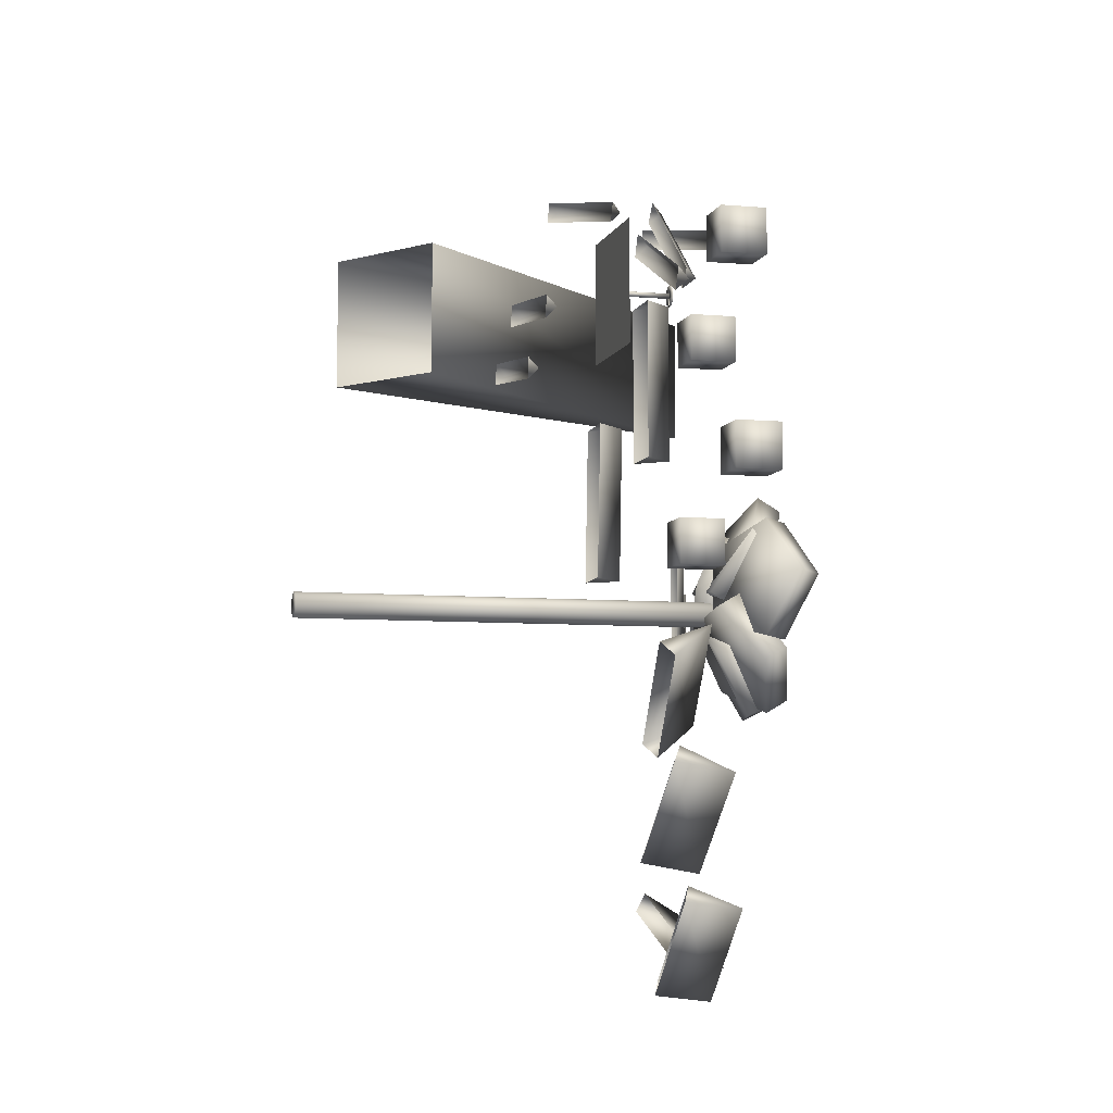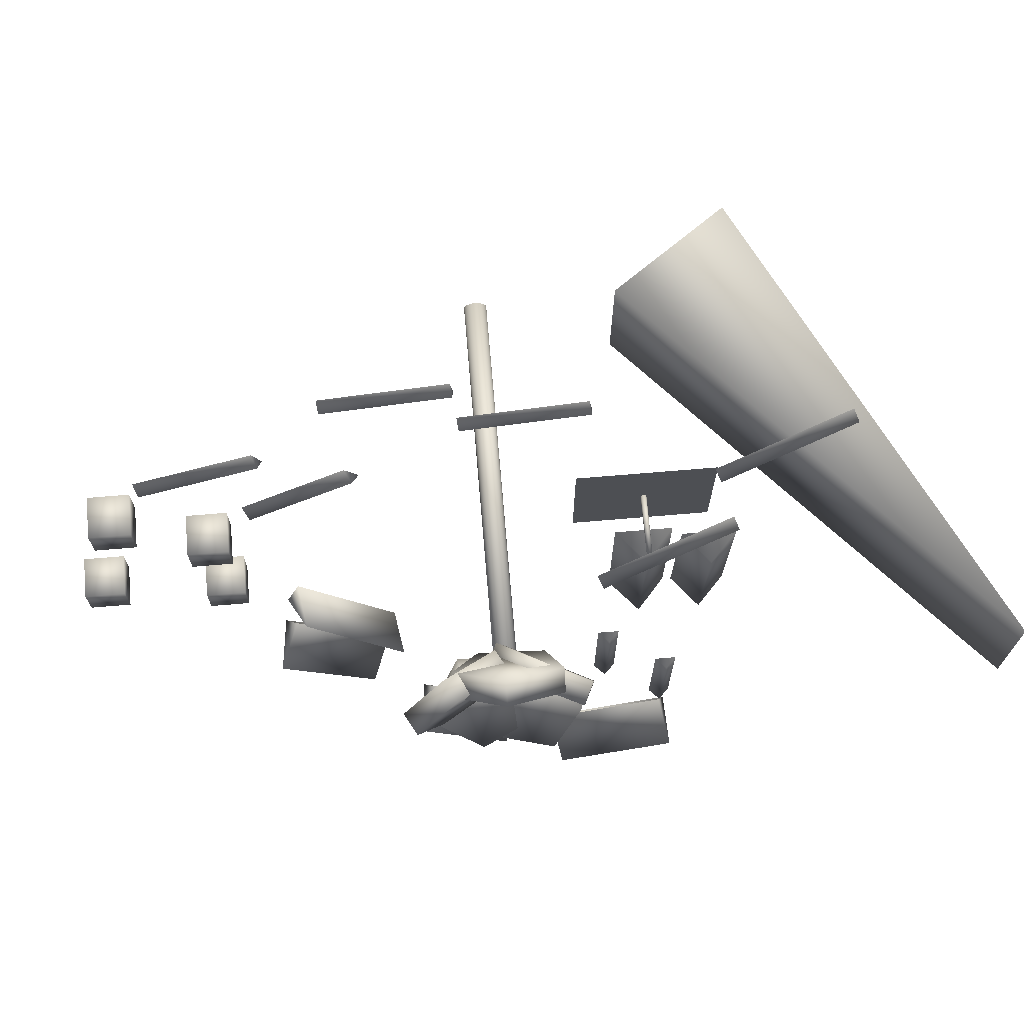
<metadata>
{"format":"obj","ext":"obj","renderer":"f3d","projection":"perspective","resolution":1024,"background":"white","views":[{"elev":-6.7,"azim":75.2,"up":"+Z"},{"elev":71.7,"azim":175.2,"up":"+Z"}]}
</metadata>
<code>
o Baseplane_Plane
v 102.9 -88.88 -102.9
v -102.9 -88.88 -102.9
v 102.9 -88.88 102.9
v -102.9 -88.88 102.9
f 1 2 4 3
o Basic_Ramp_Cube
v 46.02 -41.66 -276.4
v 46.02 -41.66 -18.6
v 3.245 6.609 -276.4
v -39.53 -41.66 -276.4
v 3.245 6.609 -18.6
v -39.53 -41.66 -18.6
f 8 5 7
f 9 10 8 7
f 6 9 7 5
f 9 6 10
o Cylinder
v 0 -88.52 -4.35
v 0 8.7 -4.35
v 0.8487 -88.52 -4.267
v 0.8487 8.7 -4.267
v 1.665 -88.52 -4.019
v 1.665 8.7 -4.019
v 2.417 -88.52 -3.617
v 2.417 8.7 -3.617
v 3.076 -88.52 -3.076
v 3.076 8.7 -3.076
v 3.617 -88.52 -2.417
v 3.617 8.7 -2.417
v 4.019 -88.52 -1.665
v 4.019 8.7 -1.665
v 4.267 -88.52 -0.8487
v 4.267 8.7 -0.8487
v 4.35 -88.52 0
v 4.35 8.7 0
v 4.267 -88.52 0.8487
v 4.267 8.7 0.8487
v 4.019 -88.52 1.665
v 4.019 8.7 1.665
v 3.617 -88.52 2.417
v 3.617 8.7 2.417
v 3.076 -88.52 3.076
v 3.076 8.7 3.076
v 2.417 -88.52 3.617
v 2.417 8.7 3.617
v 1.665 -88.52 4.019
v 1.665 8.7 4.019
v 0.8487 -88.52 4.267
v 0.8487 8.7 4.267
v 0 -88.52 4.35
v 0 8.7 4.35
v -0.8487 -88.52 4.267
v -0.8487 8.7 4.267
v -1.665 -88.52 4.019
v -1.665 8.7 4.019
v -2.417 -88.52 3.617
v -2.417 8.7 3.617
v -3.076 -88.52 3.076
v -3.076 8.7 3.076
v -3.617 -88.52 2.417
v -3.617 8.7 2.417
v -4.019 -88.52 1.665
v -4.019 8.7 1.665
v -4.267 -88.52 0.8487
v -4.267 8.7 0.8487
v -4.35 -88.52 0
v -4.35 8.7 0
v -4.267 -88.52 -0.8487
v -4.267 8.7 -0.8487
v -4.019 -88.52 -1.665
v -4.019 8.7 -1.665
v -3.617 -88.52 -2.417
v -3.617 8.7 -2.417
v -3.076 -88.52 -3.076
v -3.076 8.7 -3.076
v -2.417 -88.52 -3.617
v -2.417 8.7 -3.617
v -1.665 -88.52 -4.019
v -1.665 8.7 -4.019
v -0.8487 -88.52 -4.267
v -0.8487 8.7 -4.267
v -0 8.7 -17.84
v 3.48 8.7 -17.49
v 6.825 8.7 -16.48
v 9.909 8.7 -14.83
v 12.61 8.7 -12.61
v 14.83 8.7 -9.909
v 16.48 8.7 -6.825
v 17.49 8.7 -3.48
v 17.84 8.7 0
v 17.49 8.7 3.48
v 16.48 8.7 6.825
v 14.83 8.7 9.909
v 12.61 8.7 12.61
v 9.909 8.7 14.83
v 6.825 8.7 16.48
v 3.48 8.7 17.49
v -0 8.7 17.84
v -3.48 8.7 17.49
v -6.825 8.7 16.48
v -9.909 8.7 14.83
v -12.61 8.7 12.61
v -14.83 8.7 9.909
v -16.48 8.7 6.825
v -17.49 8.7 3.48
v -17.84 8.7 0
v -17.49 8.7 -3.48
v -16.48 8.7 -6.825
v -14.83 8.7 -9.909
v -12.61 8.7 -12.61
v -9.909 8.7 -14.83
v -6.825 8.7 -16.48
v -3.48 8.7 -17.49
v -0 10.3 -17.84
v 3.48 10.3 -17.49
v 6.825 10.3 -16.48
v 9.909 10.3 -14.83
v 12.61 10.3 -12.61
v 14.83 10.3 -9.909
v 16.48 10.3 -6.825
v 17.49 10.3 -3.48
v 17.84 10.3 0
v 17.49 10.3 3.48
v 16.48 10.3 6.825
v 14.83 10.3 9.909
v 12.61 10.3 12.61
v 9.909 10.3 14.83
v 6.825 10.3 16.48
v 3.48 10.3 17.49
v -0 10.3 17.84
v -3.48 10.3 17.49
v -6.825 10.3 16.48
v -9.909 10.3 14.83
v -12.61 10.3 12.61
v -14.83 10.3 9.909
v -16.48 10.3 6.825
v -17.49 10.3 3.48
v -17.84 10.3 0
v -17.49 10.3 -3.48
v -16.48 10.3 -6.825
v -14.83 10.3 -9.909
v -12.61 10.3 -12.61
v -9.909 10.3 -14.83
v -6.825 10.3 -16.48
v -3.48 10.3 -17.49
v 0 10.3 -2.401
v 0.4685 10.3 -2.355
v 0.919 10.3 -2.219
v 1.334 10.3 -1.997
v 1.698 10.3 -1.698
v 1.997 10.3 -1.334
v 2.219 10.3 -0.919
v 2.355 10.3 -0.4685
v 2.401 10.3 0
v 2.355 10.3 0.4685
v 2.219 10.3 0.919
v 1.997 10.3 1.334
v 1.698 10.3 1.698
v 1.334 10.3 1.997
v 0.919 10.3 2.219
v 0.4685 10.3 2.355
v 0 10.3 2.401
v -0.4685 10.3 2.355
v -0.919 10.3 2.219
v -1.334 10.3 1.997
v -1.698 10.3 1.698
v -1.997 10.3 1.334
v -2.219 10.3 0.919
v -2.355 10.3 0.4685
v -2.401 10.3 0
v -2.355 10.3 -0.4685
v -2.219 10.3 -0.919
v -1.997 10.3 -1.334
v -1.698 10.3 -1.698
v -1.334 10.3 -1.997
v -0.919 10.3 -2.219
v -0.4685 10.3 -2.355
v 0 8.36 3.68
v 0 12.69 3.68
v -0.718 8.36 3.61
v -0.718 12.69 3.61
v -1.408 8.36 3.4
v -1.408 12.69 3.4
v -2.045 8.36 3.06
v -2.045 12.69 3.06
v -2.602 8.36 2.602
v -2.602 12.69 2.602
v -3.06 8.36 2.045
v -3.06 12.69 2.045
v -3.4 8.36 1.408
v -3.4 12.69 1.408
v -3.61 8.36 0.718
v -3.61 12.69 0.718
v -3.68 8.36 -0
v -3.68 12.69 -0
v -3.61 8.36 -0.718
v -3.61 12.69 -0.718
v -3.4 8.36 -1.408
v -3.4 12.69 -1.408
v -3.06 8.36 -2.045
v -3.06 12.69 -2.045
v -2.602 8.36 -2.602
v -2.602 12.69 -2.602
v -2.045 8.36 -3.06
v -2.045 12.69 -3.06
v -1.408 8.36 -3.4
v -1.408 12.69 -3.4
v -0.718 8.36 -3.61
v -0.718 12.69 -3.61
v 0 8.36 -3.68
v 0 12.69 -3.68
v 0.718 8.36 -3.61
v 0.718 12.69 -3.61
v 1.408 8.36 -3.4
v 1.408 12.69 -3.4
v 2.045 8.36 -3.06
v 2.045 12.69 -3.06
v 2.602 8.36 -2.602
v 2.602 12.69 -2.602
v 3.06 8.36 -2.045
v 3.06 12.69 -2.045
v 3.4 8.36 -1.408
v 3.4 12.69 -1.408
v 3.61 8.36 -0.718
v 3.61 12.69 -0.718
v 3.68 8.36 -0
v 3.68 12.69 -0
v 3.61 8.36 0.718
v 3.61 12.69 0.718
v 3.4 8.36 1.408
v 3.4 12.69 1.408
v 3.06 8.36 2.045
v 3.06 12.69 2.045
v 2.602 8.36 2.602
v 2.602 12.69 2.602
v 2.045 8.36 3.06
v 2.045 12.69 3.06
v 1.408 8.36 3.4
v 1.408 12.69 3.4
v 0.718 8.36 3.61
v 0.718 12.69 3.61
f 11 12 14 13
f 13 14 16 15
f 15 16 18 17
f 17 18 20 19
f 19 20 22 21
f 21 22 24 23
f 23 24 26 25
f 25 26 28 27
f 27 28 30 29
f 29 30 32 31
f 31 32 34 33
f 33 34 36 35
f 35 36 38 37
f 37 38 40 39
f 39 40 42 41
f 41 42 44 43
f 43 44 46 45
f 45 46 48 47
f 47 48 50 49
f 49 50 52 51
f 51 52 54 53
f 53 54 56 55
f 55 56 58 57
f 57 58 60 59
f 59 60 62 61
f 61 62 64 63
f 63 64 66 65
f 65 66 68 67
f 67 68 70 69
f 69 70 72 71
f 14 12 74 72 70 68 66 64 62 60 58 56 54 52 50 48 46 44 42 40 38 36 34 32 30 28 26 24 22 20 18 16
f 71 72 74 73
f 73 74 12 11
f 11 13 15 17 19 21 23 25 27 29 31 33 35 37 39 41 43 45 47 49 51 53 55 57 59 61 63 65 67 69 71 73
f 64 66 102 101
f 20 22 80 79
f 38 40 89 88
f 56 58 98 97
f 12 14 76 75
f 12 74 106 75
f 30 32 85 84
f 48 50 94 93
f 66 68 103 102
f 22 24 81 80
f 40 42 90 89
f 58 60 99 98
f 14 16 77 76
f 32 34 86 85
f 50 52 95 94
f 68 70 104 103
f 24 26 82 81
f 42 44 91 90
f 60 62 100 99
f 16 18 78 77
f 34 36 87 86
f 52 54 96 95
f 70 72 105 104
f 26 28 83 82
f 44 46 92 91
f 62 64 101 100
f 18 20 79 78
f 36 38 88 87
f 54 56 97 96
f 74 72 105 106
f 28 30 84 83
f 46 48 93 92
f 86 87 119 118
f 100 101 133 132
f 87 88 120 119
f 101 102 134 133
f 88 89 121 120
f 75 76 108 107
f 102 103 135 134
f 89 90 122 121
f 76 77 109 108
f 103 104 136 135
f 90 91 123 122
f 77 78 110 109
f 104 105 137 136
f 91 92 124 123
f 78 79 111 110
f 106 105 137 138
f 92 93 125 124
f 79 80 112 111
f 75 106 138 107
f 93 94 126 125
f 80 81 113 112
f 94 95 127 126
f 81 82 114 113
f 95 96 128 127
f 82 83 115 114
f 96 97 129 128
f 83 84 116 115
f 97 98 130 129
f 84 85 117 116
f 98 99 131 130
f 85 86 118 117
f 99 100 132 131
f 121 122 154 153
f 108 109 141 140
f 135 136 168 167
f 122 123 155 154
f 109 110 142 141
f 136 137 169 168
f 123 124 156 155
f 110 111 143 142
f 138 137 169 170
f 124 125 157 156
f 111 112 144 143
f 107 138 170 139
f 125 126 158 157
f 112 113 145 144
f 126 127 159 158
f 113 114 146 145
f 127 128 160 159
f 114 115 147 146
f 128 129 161 160
f 115 116 148 147
f 129 130 162 161
f 116 117 149 148
f 130 131 163 162
f 117 118 150 149
f 131 132 164 163
f 118 119 151 150
f 132 133 165 164
f 119 120 152 151
f 133 134 166 165
f 120 121 153 152
f 107 108 140 139
f 134 135 167 166
f 171 172 174 173
f 173 174 176 175
f 175 176 178 177
f 177 178 180 179
f 179 180 182 181
f 181 182 184 183
f 183 184 186 185
f 185 186 188 187
f 187 188 190 189
f 189 190 192 191
f 191 192 194 193
f 193 194 196 195
f 195 196 198 197
f 197 198 200 199
f 199 200 202 201
f 201 202 204 203
f 203 204 206 205
f 205 206 208 207
f 207 208 210 209
f 209 210 212 211
f 211 212 214 213
f 213 214 216 215
f 215 216 218 217
f 217 218 220 219
f 219 220 222 221
f 221 222 224 223
f 223 224 226 225
f 225 226 228 227
f 227 228 230 229
f 229 230 232 231
f 174 172 234 232 230 228 226 224 222 220 218 216 214 212 210 208 206 204 202 200 198 196 194 192 190 188 186 184 182 180 178 176
f 231 232 234 233
f 233 234 172 171
f 171 173 175 177 179 181 183 185 187 189 191 193 195 197 199 201 203 205 207 209 211 213 215 217 219 221 223 225 227 229 231 233
o Basic_Ramp.002_Cube.003
v 127.9 -15.77 -1051
v -70.7 -15.77 -979.2
v 112.5 58.8 -1094
v 117.2 -27.16 -1081
v -86.04 58.8 -1021
v -81.39 -27.16 -1009
f 238 235 237
f 239 240 238 237
f 236 239 237 235
f 239 236 240
o Basic_Ramp.003_Cube.009
v 338.9 -71.39 -964.2
v 183.7 -71.39 -1108
v 369.3 3.184 -997.1
v 360.1 -82.77 -987.2
v 214.1 3.184 -1141
v 204.9 -82.77 -1131
f 244 241 243
f 245 246 244 243
f 242 245 243 241
f 245 242 246
o Basic_Ramp.004_Cube.010
v 61.68 0.9814 -628.3
v 61.68 0.9814 -417
v 45.03 17.62 -628.3
v 28.39 0.9814 -628.3
v 45.03 17.62 -417
v 28.39 0.9814 -417
f 250 247 249
f 251 252 250 249
f 248 251 249 247
f 251 248 252
o Basic_Ramp.005_Cube.011
v 573.9 -157.1 -767.9
v 416 -160.2 -908.2
v 606.5 -86.09 -806.1
v 594.2 -170.8 -790.4
v 448.6 -89.2 -946.4
v 436.3 -173.9 -930.7
f 256 253 255
f 257 258 256 255
f 254 257 255 253
f 257 254 258
o Basic_Ramp.006_Cube.012
v 558.6 -181.2 -621.7
v 399.1 -159.2 -758.5
v 546.2 -99.61 -594.1
v 578.6 -164.3 -642.4
v 386.6 -77.64 -730.9
v 419.1 -142.4 -779.1
f 262 259 261
f 263 264 262 261
f 260 263 261 259
f 263 260 264
o Cube.006_Cube.013
v 636 -193.5 -464.1
v 636 -130 -464.1
v 636 -193.5 -527.6
v 636 -130 -527.6
v 699.5 -193.5 -464.1
v 699.5 -130 -464.1
v 699.5 -193.5 -527.6
v 699.5 -130 -527.6
f 265 266 268 267
f 267 268 272 271
f 271 272 270 269
f 269 270 266 265
f 267 271 269 265
f 272 268 266 270
o Cube.007_Cube.014
v 821 -175.9 -359.2
v 821 -112.4 -359.2
v 821 -175.9 -422.7
v 821 -112.4 -422.7
v 884.4 -175.9 -359.2
v 884.4 -112.4 -359.2
v 884.4 -175.9 -422.7
v 884.4 -112.4 -422.7
f 273 274 276 275
f 275 276 280 279
f 279 280 278 277
f 277 278 274 273
f 275 279 277 273
f 280 276 274 278
o Cube.008_Cube.015
v 633.8 -175.9 -181.9
v 633.8 -112.4 -181.9
v 633.8 -175.9 -245.4
v 633.8 -112.4 -245.4
v 697.3 -175.9 -181.9
v 697.3 -112.4 -181.9
v 697.3 -175.9 -245.4
v 697.3 -112.4 -245.4
f 281 282 284 283
f 283 284 288 287
f 287 288 286 285
f 285 286 282 281
f 283 287 285 281
f 288 284 282 286
o Cube.009_Cube.016
v 767.5 -175.9 -61
v 767.5 -112.4 -61
v 767.5 -175.9 -124.5
v 767.5 -112.4 -124.5
v 831 -175.9 -61
v 831 -112.4 -61
v 831 -175.9 -124.5
v 831 -112.4 -124.5
f 289 290 292 291
f 291 292 296 295
f 295 296 294 293
f 293 294 290 289
f 291 295 293 289
f 296 292 290 294
o Basic_Ramp.007_Cube.017
v -32.74 33.76 -700.1
v -32.74 33.76 -488.9
v -49.38 50.41 -700.1
v -66.03 33.76 -700.1
v -49.38 50.41 -488.9
v -66.03 33.76 -488.9
f 300 297 299
f 301 302 300 299
f 298 301 299 297
f 301 298 302
o Basic_Ramp.008_Cube.018
v 602.6 -152.3 -94.15
v 438.6 -152.3 39.06
v 592.1 -135.7 -107.1
v 581.6 -152.3 -120
v 428.1 -135.7 26.14
v 417.6 -152.3 13.23
f 306 303 305
f 307 308 306 305
f 304 307 305 303
f 307 304 308
o Basic_Ramp.009_Cube.019
v 772.1 -217.5 -133.4
v 580.3 -217.5 -44.9
v 765.1 -200.9 -148.5
v 758.2 -217.5 -163.6
v 573.3 -200.9 -60.01
v 566.3 -217.5 -75.13
f 312 309 311
f 313 314 312 311
f 310 313 311 309
f 313 310 314
o Basic_Ramp.010_Cube.020
v 481.5 -325.5 -117.3
v 272 -325.5 -90.11
v 479.4 -308.9 -133.8
v 477.2 -325.5 -150.3
v 269.8 -308.9 -106.6
v 267.7 -325.5 -123.1
f 318 315 317
f 319 320 318 317
f 316 319 317 315
f 319 316 320
o Basic_Ramp.011_Cube.021
v 265.6 -297.4 -166.5
v 56.07 -297.4 -139.4
v 263.5 -280.8 -183
v 261.3 -297.4 -199.5
v 53.93 -280.8 -155.9
v 51.79 -297.4 -172.4
f 324 321 323
f 325 326 324 323
f 322 325 323 321
f 325 322 326
o Basic_Ramp.012_Cube.022
v 15.21 -394.3 -149.1
v 15.21 -394.3 62.24
v -517.7 180.9 -149.1
v -159.5 -516.7 -149.1
v -517.7 180.9 62.24
v -159.5 -516.7 62.24
f 330 327 329
f 331 332 330 329
f 328 331 329 327
f 331 328 332
o Basic_Ramp.013_Cube.023
v -295.4 -121.9 186.5
v -96.82 -63.09 144.7
v -297 -105 202.8
v -289.1 -120 219.1
v -98.39 -46.2 161
v -90.51 -61.22 177.3
f 336 333 335
f 337 338 336 335
f 334 337 335 333
f 337 334 338
o Basic_Ramp.014_Cube.024
v -119.7 -3.616 104.1
v 78.87 55.2 62.31
v -121.3 13.28 120.4
v -113.4 -1.746 136.7
v 77.3 72.09 78.62
v 85.19 57.07 94.93
f 342 339 341
f 343 344 342 341
f 340 343 341 339
f 343 340 344
o Cylinder.001
v 213.9 28.72 -568.3
v 213.9 -644.6 -568.3
v 217.7 28.72 -567.9
v 217.7 -644.6 -567.9
v 221.4 28.72 -566.8
v 221.4 -644.6 -566.8
v 224.8 28.72 -565
v 224.8 -644.6 -565
v 227.8 28.72 -562.6
v 227.8 -644.6 -562.6
v 230.2 28.72 -559.6
v 230.2 -644.6 -559.6
v 232 28.72 -556.2
v 232 -644.6 -556.2
v 233.1 28.72 -552.6
v 233.1 -644.6 -552.6
v 233.5 28.72 -548.8
v 233.5 -644.6 -548.8
v 233.1 28.72 -544.9
v 233.1 -644.6 -544.9
v 232 28.72 -541.3
v 232 -644.6 -541.3
v 230.2 28.72 -537.9
v 230.2 -644.6 -537.9
v 227.8 28.72 -534.9
v 227.8 -644.6 -534.9
v 224.8 28.72 -532.5
v 224.8 -644.6 -532.5
v 221.4 28.72 -530.7
v 221.4 -644.6 -530.7
v 217.7 28.72 -529.6
v 217.7 -644.6 -529.6
v 213.9 28.72 -529.2
v 213.9 -644.6 -529.2
v 210.1 28.72 -529.6
v 210.1 -644.6 -529.6
v 206.4 28.72 -530.7
v 206.4 -644.6 -530.7
v 203.1 28.72 -532.5
v 203.1 -644.6 -532.5
v 200.1 28.72 -534.9
v 200.1 -644.6 -534.9
v 197.7 28.72 -537.9
v 197.7 -644.6 -537.9
v 195.8 28.72 -541.3
v 195.8 -644.6 -541.3
v 194.7 28.72 -544.9
v 194.7 -644.6 -544.9
v 194.4 28.72 -548.8
v 194.4 -644.6 -548.8
v 194.7 28.72 -552.6
v 194.7 -644.6 -552.6
v 195.8 28.72 -556.2
v 195.8 -644.6 -556.2
v 197.7 28.72 -559.6
v 197.7 -644.6 -559.6
v 200.1 28.72 -562.6
v 200.1 -644.6 -562.6
v 203.1 28.72 -565
v 203.1 -644.6 -565
v 206.4 28.72 -566.8
v 206.4 -644.6 -566.8
v 210.1 28.72 -567.9
v 210.1 -644.6 -567.9
v 215.2 27.72 -550.3
v 215.2 29.72 -550.3
v 216.1 27.72 -549.6
v 216.1 29.72 -549.6
v 215.8 27.72 -548.5
v 215.8 29.72 -548.5
v 214.6 27.72 -548.5
v 214.6 29.72 -548.5
v 214.2 27.72 -549.6
v 214.2 29.72 -549.6
f 345 346 348 347
f 347 348 350 349
f 349 350 352 351
f 351 352 354 353
f 353 354 356 355
f 355 356 358 357
f 357 358 360 359
f 359 360 362 361
f 361 362 364 363
f 363 364 366 365
f 365 366 368 367
f 367 368 370 369
f 369 370 372 371
f 371 372 374 373
f 373 374 376 375
f 375 376 378 377
f 377 378 380 379
f 379 380 382 381
f 381 382 384 383
f 383 384 386 385
f 385 386 388 387
f 387 388 390 389
f 389 390 392 391
f 391 392 394 393
f 393 394 396 395
f 395 396 398 397
f 397 398 400 399
f 399 400 402 401
f 401 402 404 403
f 403 404 406 405
f 348 346 408 406 404 402 400 398 396 394 392 390 388 386 384 382 380 378 376 374 372 370 368 366 364 362 360 358 356 354 352 350
f 405 406 408 407
f 407 408 346 345
f 345 347 349 351 353 355 357 359 361 363 365 367 369 371 373 375 377 379 381 383 385 387 389 391 393 395 397 399 401 403 405 407
f 409 410 412 411
f 411 412 414 413
f 413 414 416 415
f 412 410 418 416 414
f 415 416 418 417
f 417 418 410 409
f 409 411 413 415 417
o Cylinder.002
v 172.3 31.26 -531.6
v 163 -4.982 -550.9
v 91.89 83.99 -592.4
v 82.66 47.75 -611.6
v 139.8 122.6 -688
v 130.5 86.35 -707.2
v 249.7 93.71 -686.4
v 240.5 57.47 -705.6
v 269.8 37.26 -589.7
v 260.6 1.025 -609
f 419 420 422 421
f 421 422 424 423
f 423 424 426 425
f 422 420 428 426 424
f 425 426 428 427
f 427 428 420 419
f 419 421 423 425 427
o Cylinder.003
v 226.4 36.53 -569.3
v 247.2 0.2889 -564.5
v 324.1 89.26 -594.1
v 344.9 53.02 -589.2
v 368.8 127.9 -496.9
v 389.6 91.62 -492
v 298.7 98.98 -412.1
v 319.5 62.74 -407.2
v 210.7 42.54 -456.9
v 231.5 6.296 -452
f 429 430 432 431
f 431 432 434 433
f 433 434 436 435
f 432 430 438 436 434
f 435 436 438 437
f 437 438 430 429
f 429 431 433 435 437
o Cylinder.004
v 261.7 28.79 -538.5
v 261.2 -7.453 -517.1
v 305.9 81.52 -447.9
v 305.4 45.28 -426.6
v 219.9 120.1 -384.3
v 219.4 83.88 -363
v 122.5 91.24 -435.6
v 122.1 55 -414.2
v 148.4 34.79 -530.9
v 147.9 -1.446 -509.5
f 439 440 442 441
f 441 442 444 443
f 443 444 446 445
f 442 440 448 446 444
f 445 446 448 447
f 447 448 440 439
f 439 441 443 445 447
o Cylinder.005
v 246.2 16.38 -514.3
v 227.8 -19.86 -503.5
v 192.4 69.11 -429.1
v 174 32.87 -418.3
v 93.09 107.7 -468.8
v 74.68 71.47 -458
v 85.51 78.83 -578.6
v 67.1 42.59 -567.8
v 180.1 22.38 -606.7
v 161.7 -13.86 -595.9
f 449 450 452 451
f 451 452 454 453
f 453 454 456 455
f 452 450 458 456 454
f 455 456 458 457
f 457 458 450 449
f 449 451 453 455 457
o Cylinder.006
v 177.1 23.53 -545.3
v 183.5 -12.71 -565.7
v 159.7 76.26 -644.5
v 166 40.02 -664.9
v 259.9 114.9 -681.9
v 266.2 78.62 -702.3
v 339.3 85.98 -605.7
v 345.6 49.74 -626.1
v 288.1 29.53 -521.3
v 294.4 -6.707 -541.7
f 459 460 462 461
f 461 462 464 463
f 463 464 466 465
f 462 460 468 466 464
f 465 466 468 467
f 467 468 460 459
f 459 461 463 465 467
o Basic_Ramp.001_Cube.025
v -69.12 -94.74 -462.5
v -71.05 -89.63 -204.8
v -110.5 -45.26 -463.8
v -154.6 -92.25 -463.2
v -112.4 -40.16 -206.1
v -156.6 -87.15 -205.5
f 472 469 471
f 473 474 472 471
f 470 473 471 469
f 473 470 474

</code>
